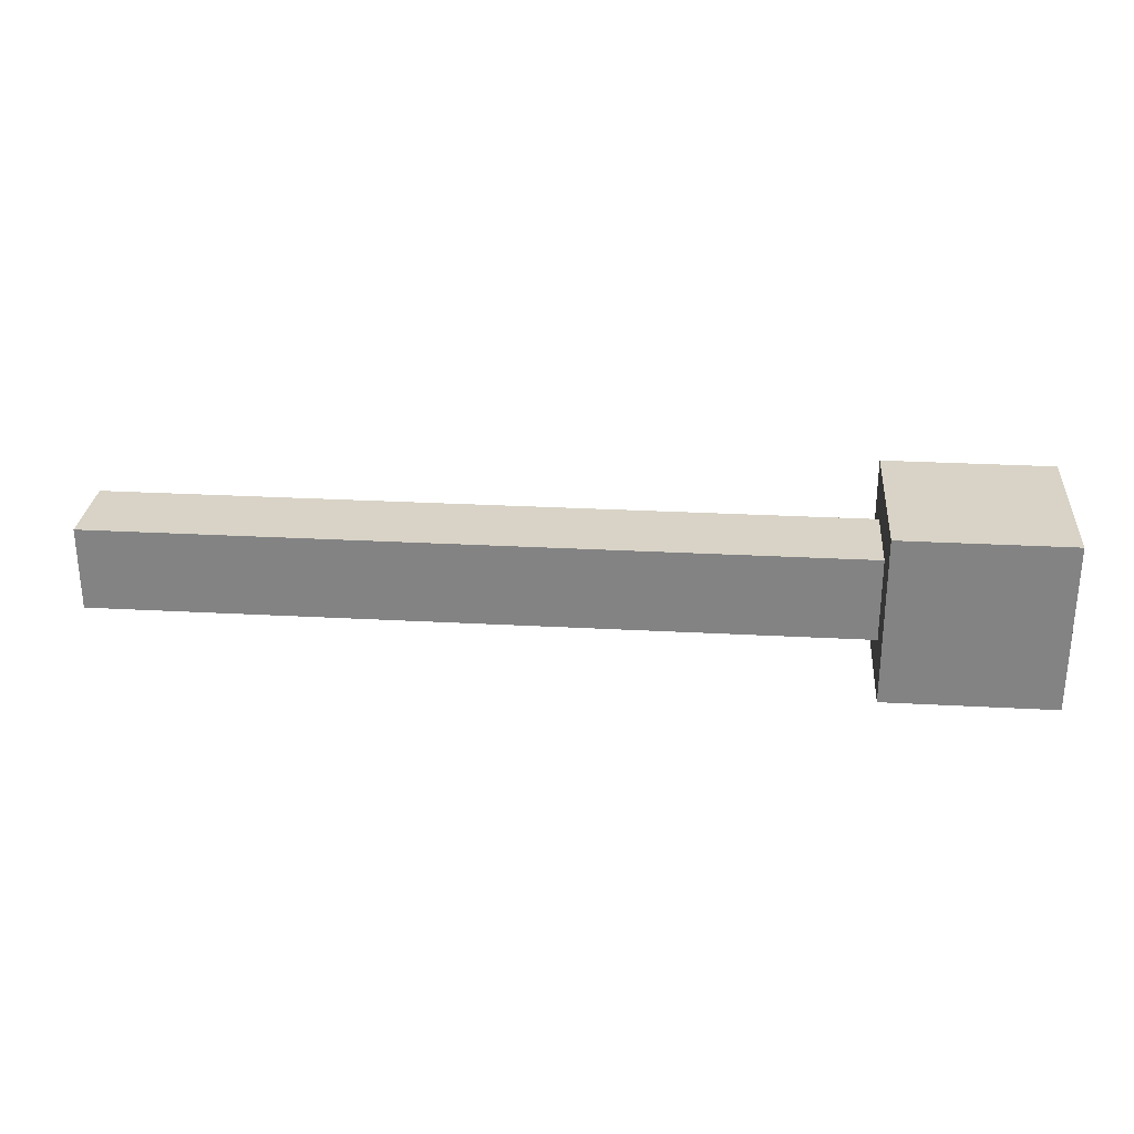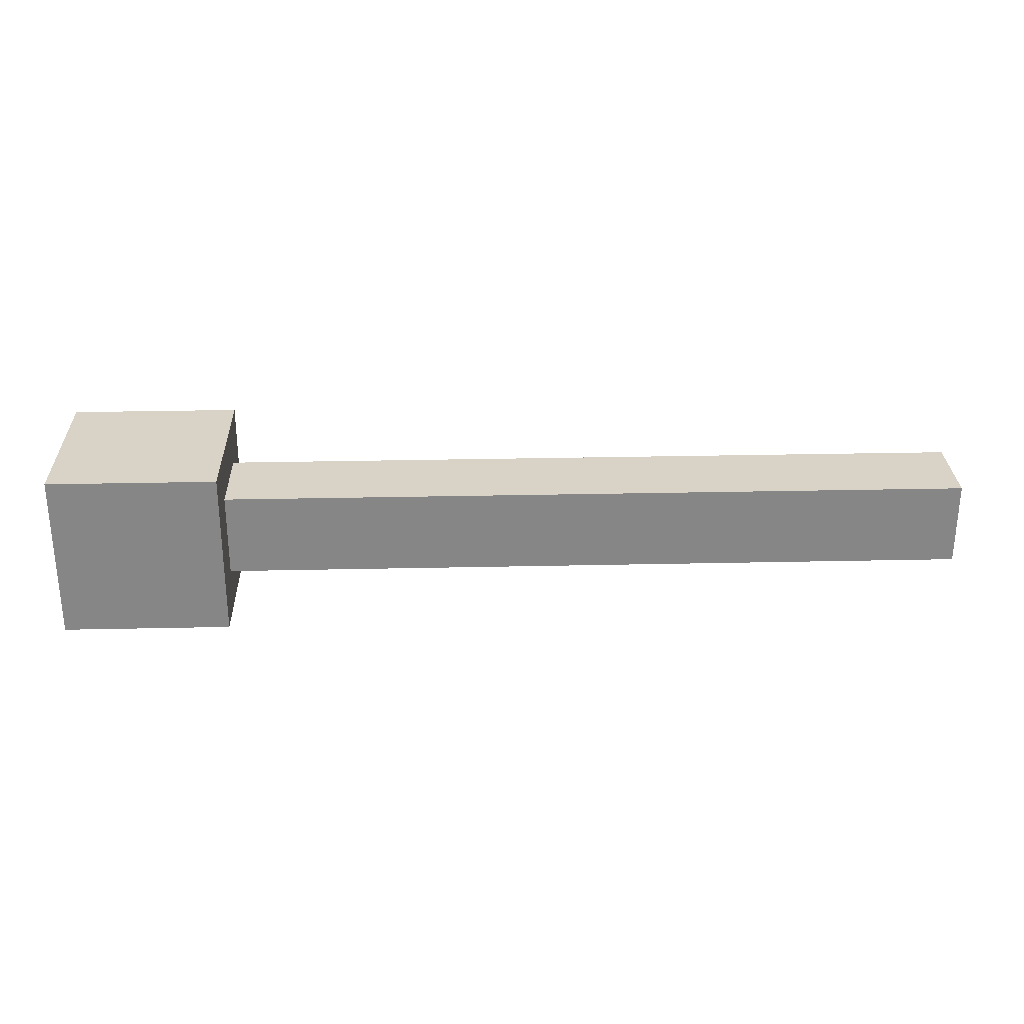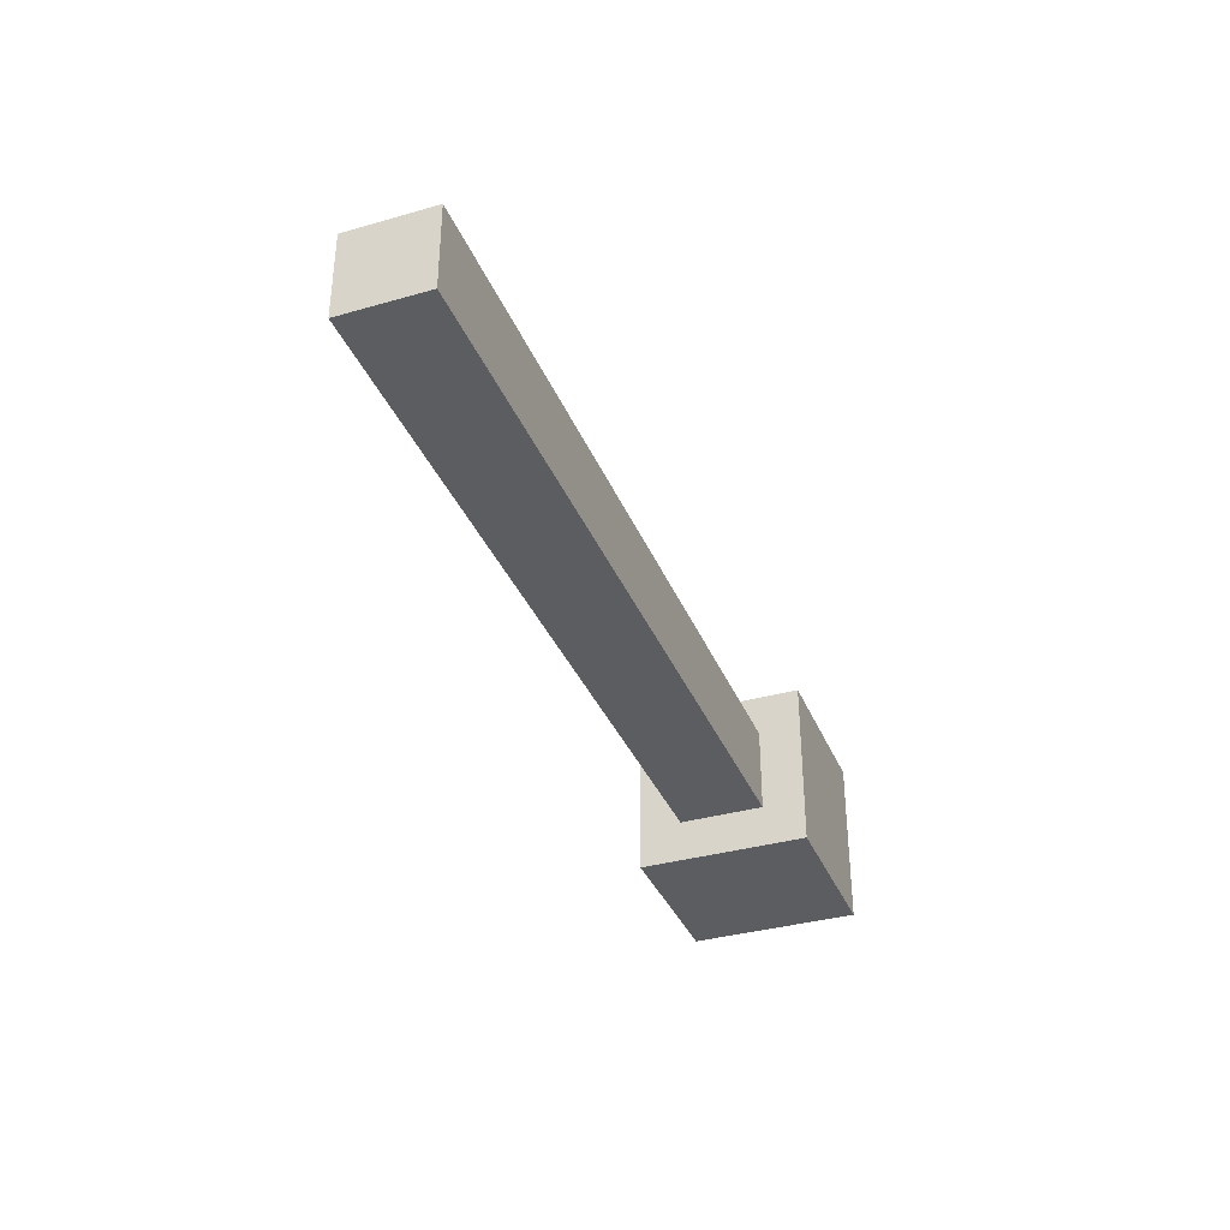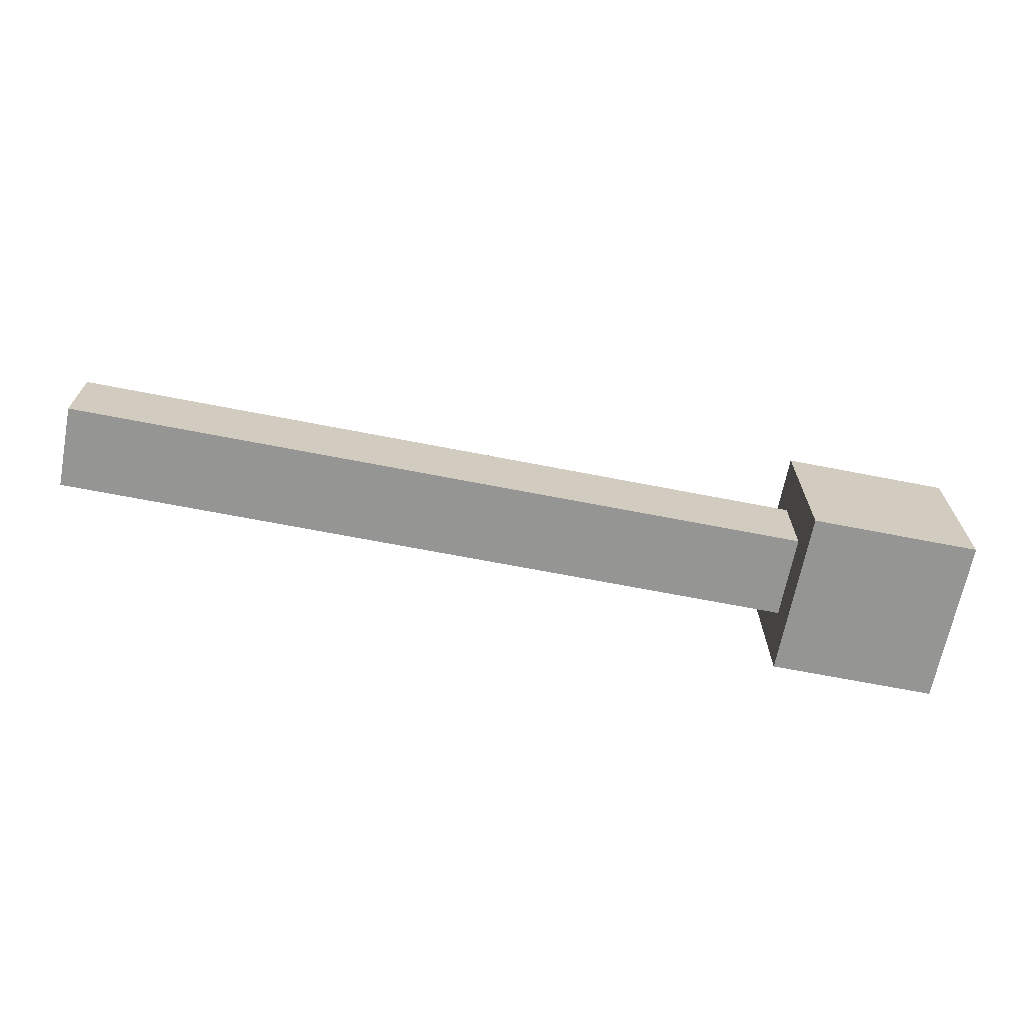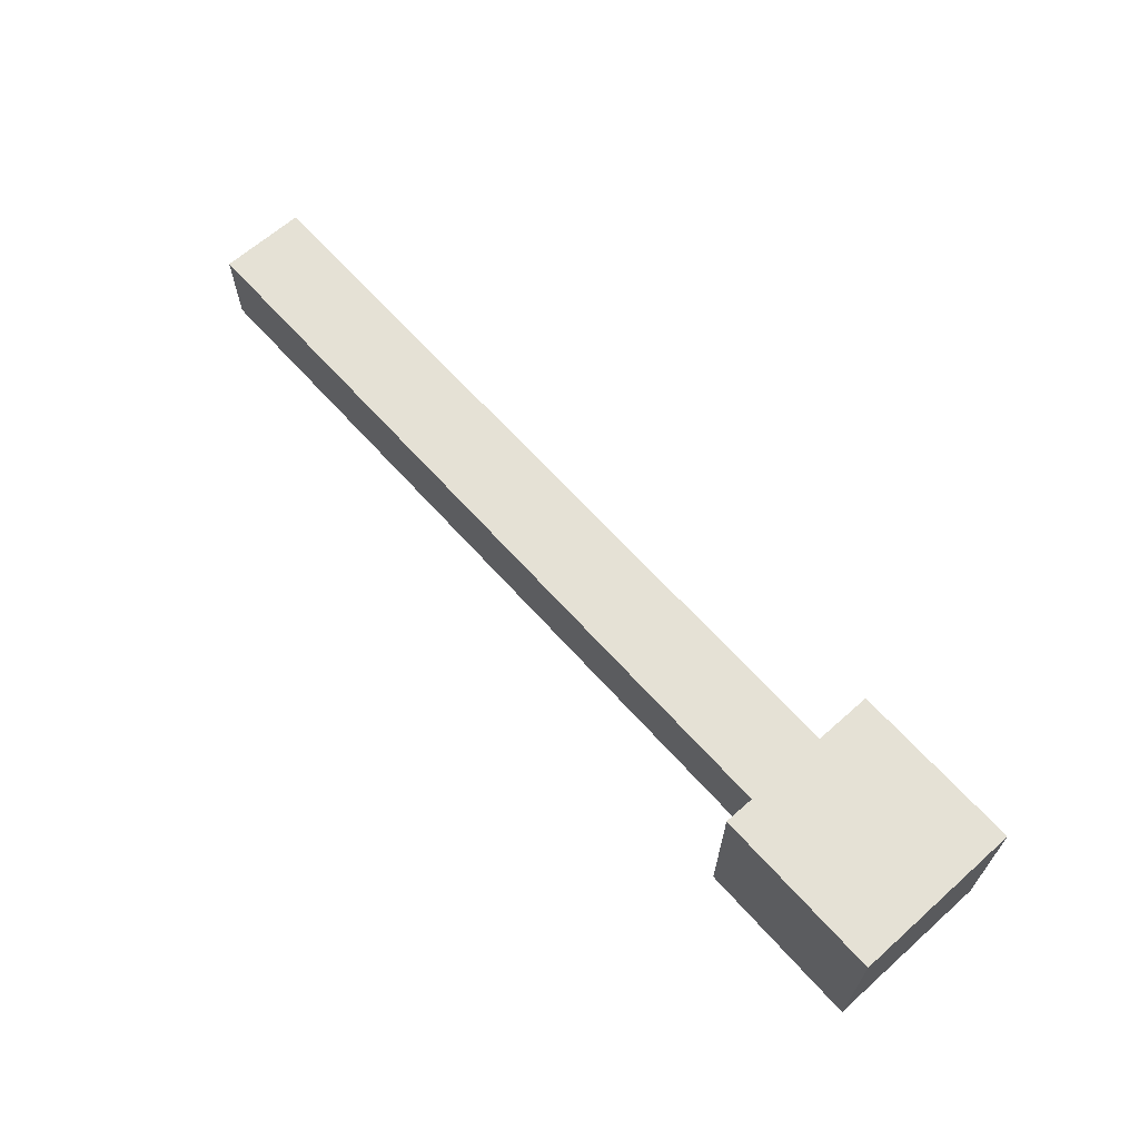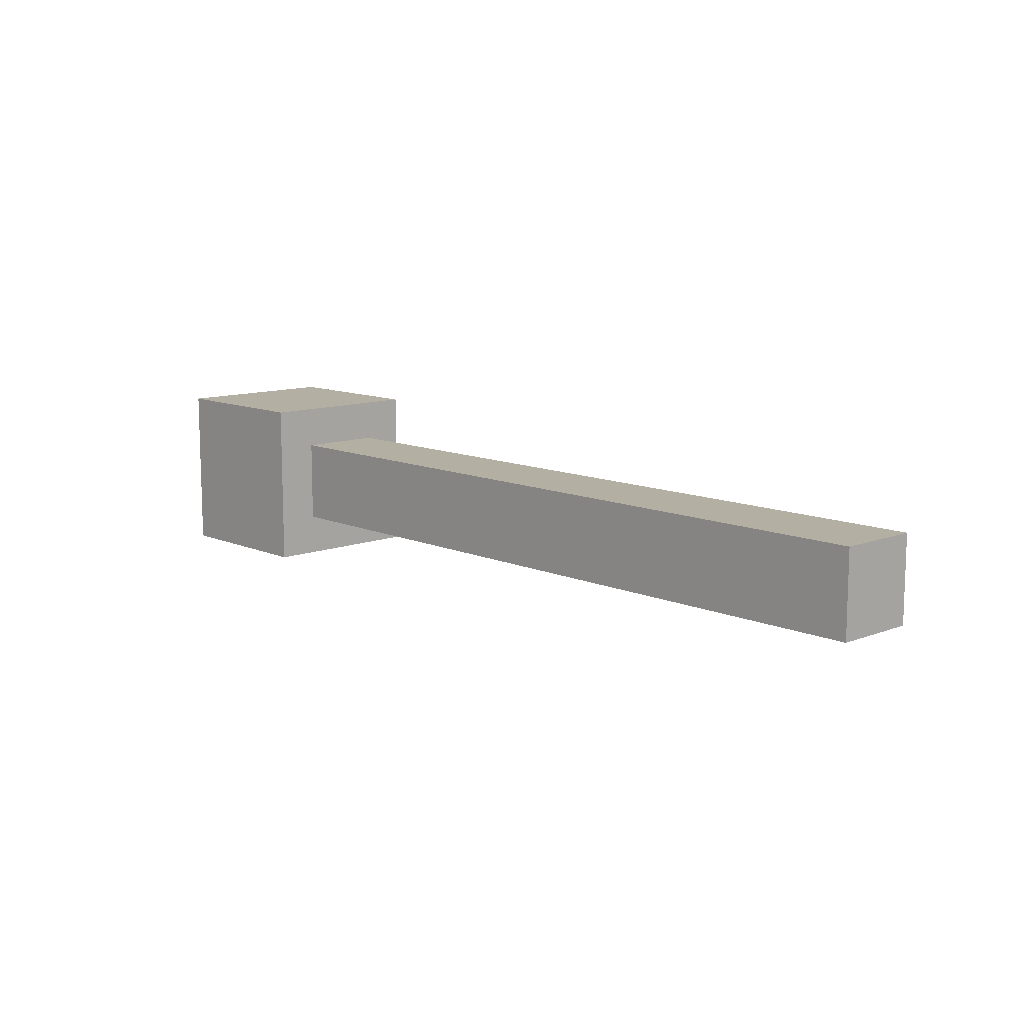
<metadata>
{"format":"obj","ext":"obj","renderer":"f3d","projection":"perspective","resolution":1024,"background":"white","views":[{"elev":28.1,"azim":4.7,"up":"+Z"},{"elev":28.2,"azim":178.1,"up":"+Y"},{"elev":-35.6,"azim":-69.4,"up":"+Z"},{"elev":-67.3,"azim":-11.1,"up":"+Z"},{"elev":65.0,"azim":48.2,"up":"+Y"},{"elev":11.1,"azim":-133.1,"up":"+Y"}]}
</metadata>
<code>
v 0.3125 0.03125 0.03125
v -0.3125 0.03125 0.03125
v -0.3125 -0.03125 0.03125
v 0.3125 -0.03125 0.03125
v -0.3125 0.03125 -0.03125
v 0.3125 0.03125 -0.03125
v 0.3125 -0.03125 -0.03125
v -0.3125 -0.03125 -0.03125
v 0.3125 0.03125 -0.03125
v 0.3125 0.03125 0.03125
v 0.3125 -0.03125 0.03125
v 0.3125 -0.03125 -0.03125
v 0.3125 -0.03125 0.03125
v -0.3125 -0.03125 0.03125
v -0.3125 -0.03125 -0.03125
v 0.3125 -0.03125 -0.03125
v -0.3125 0.03125 0.03125
v -0.3125 0.03125 -0.03125
v -0.3125 -0.03125 -0.03125
v -0.3125 -0.03125 0.03125
v 0.3125 0.03125 -0.03125
v -0.3125 0.03125 -0.03125
v -0.3125 0.03125 0.03125
v 0.3125 0.03125 0.03125
f 1 3 4
f 1 2 3
f 5 7 8
f 5 6 7
f 9 11 12
f 9 10 11
f 13 15 16
f 13 14 15
f 17 19 20
f 17 18 19
f 21 23 24
f 21 22 23
v 0.375 0.0625 0.0625
v 0.25 0.0625 0.0625
v 0.25 -0.0625 0.0625
v 0.375 -0.0625 0.0625
v 0.25 0.0625 -0.0625
v 0.375 0.0625 -0.0625
v 0.375 -0.0625 -0.0625
v 0.25 -0.0625 -0.0625
v 0.375 0.0625 -0.0625
v 0.375 0.0625 0.0625
v 0.375 -0.0625 0.0625
v 0.375 -0.0625 -0.0625
v 0.375 -0.0625 0.0625
v 0.25 -0.0625 0.0625
v 0.25 -0.0625 -0.0625
v 0.375 -0.0625 -0.0625
v 0.25 0.0625 0.0625
v 0.25 0.0625 -0.0625
v 0.25 -0.0625 -0.0625
v 0.25 -0.0625 0.0625
v 0.375 0.0625 -0.0625
v 0.25 0.0625 -0.0625
v 0.25 0.0625 0.0625
v 0.375 0.0625 0.0625
f 25 27 28
f 25 26 27
f 29 31 32
f 29 30 31
f 33 35 36
f 33 34 35
f 37 39 40
f 37 38 39
f 41 43 44
f 41 42 43
f 45 47 48
f 45 46 47

</code>
